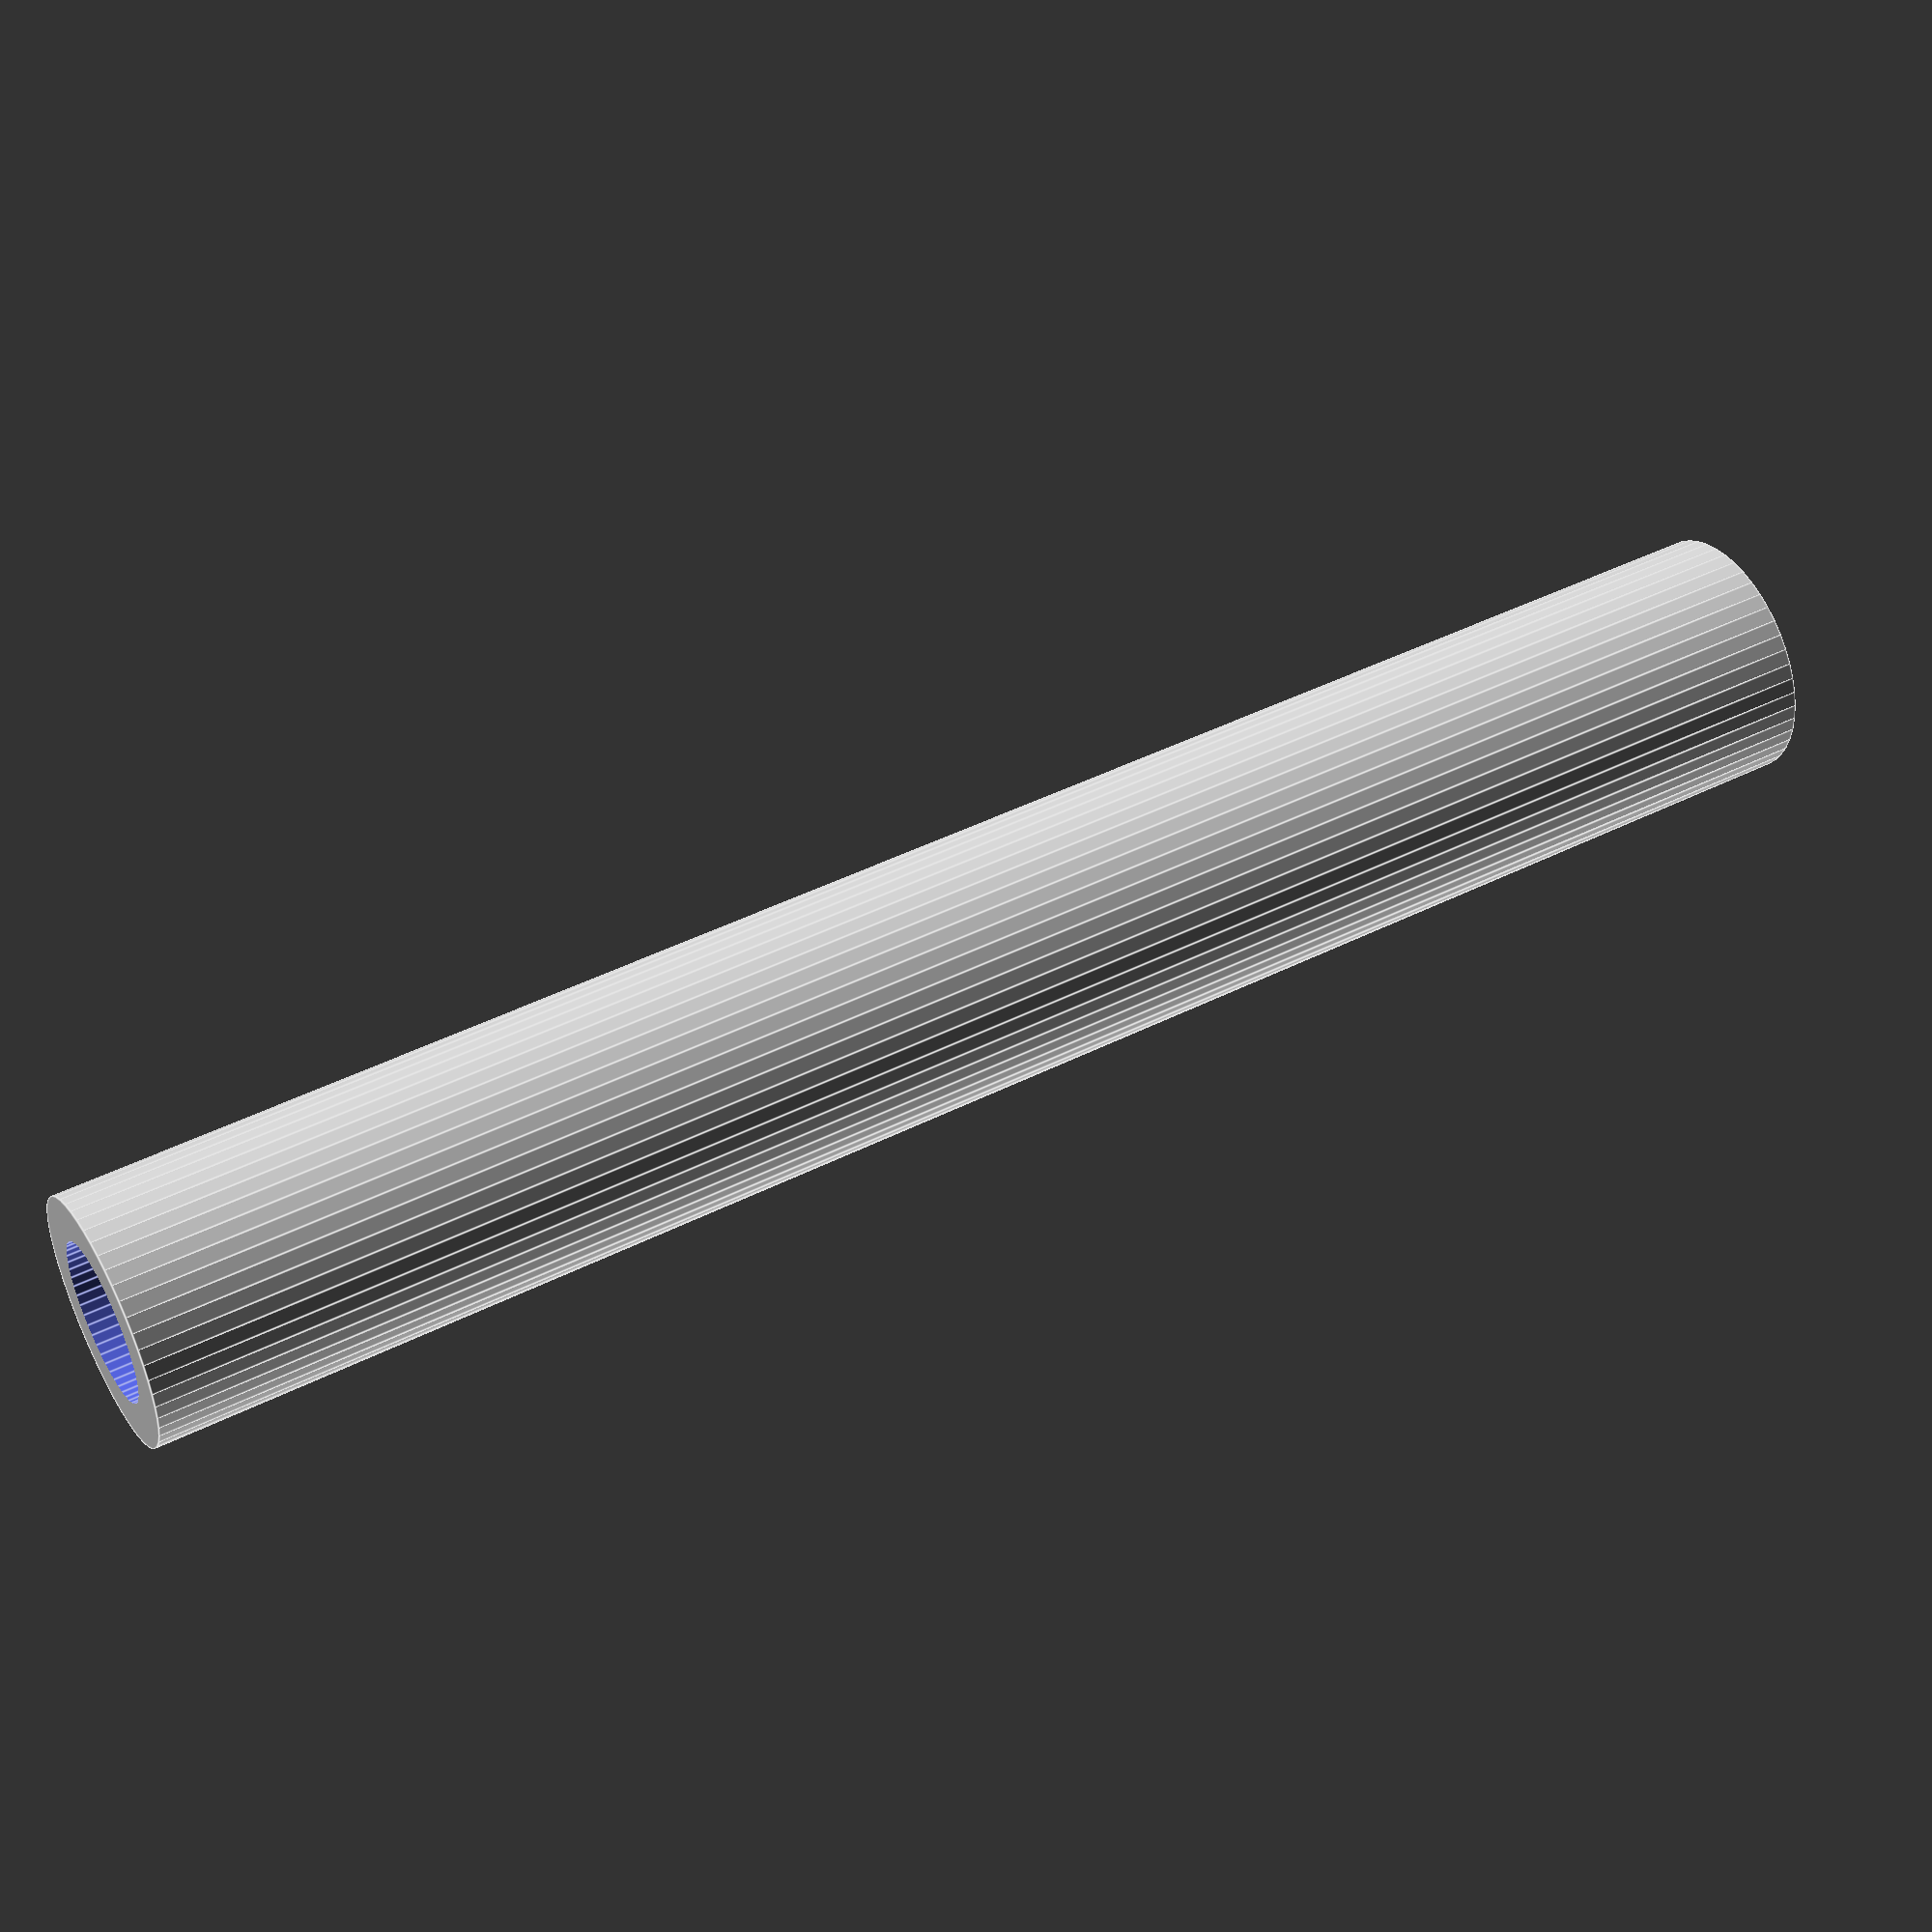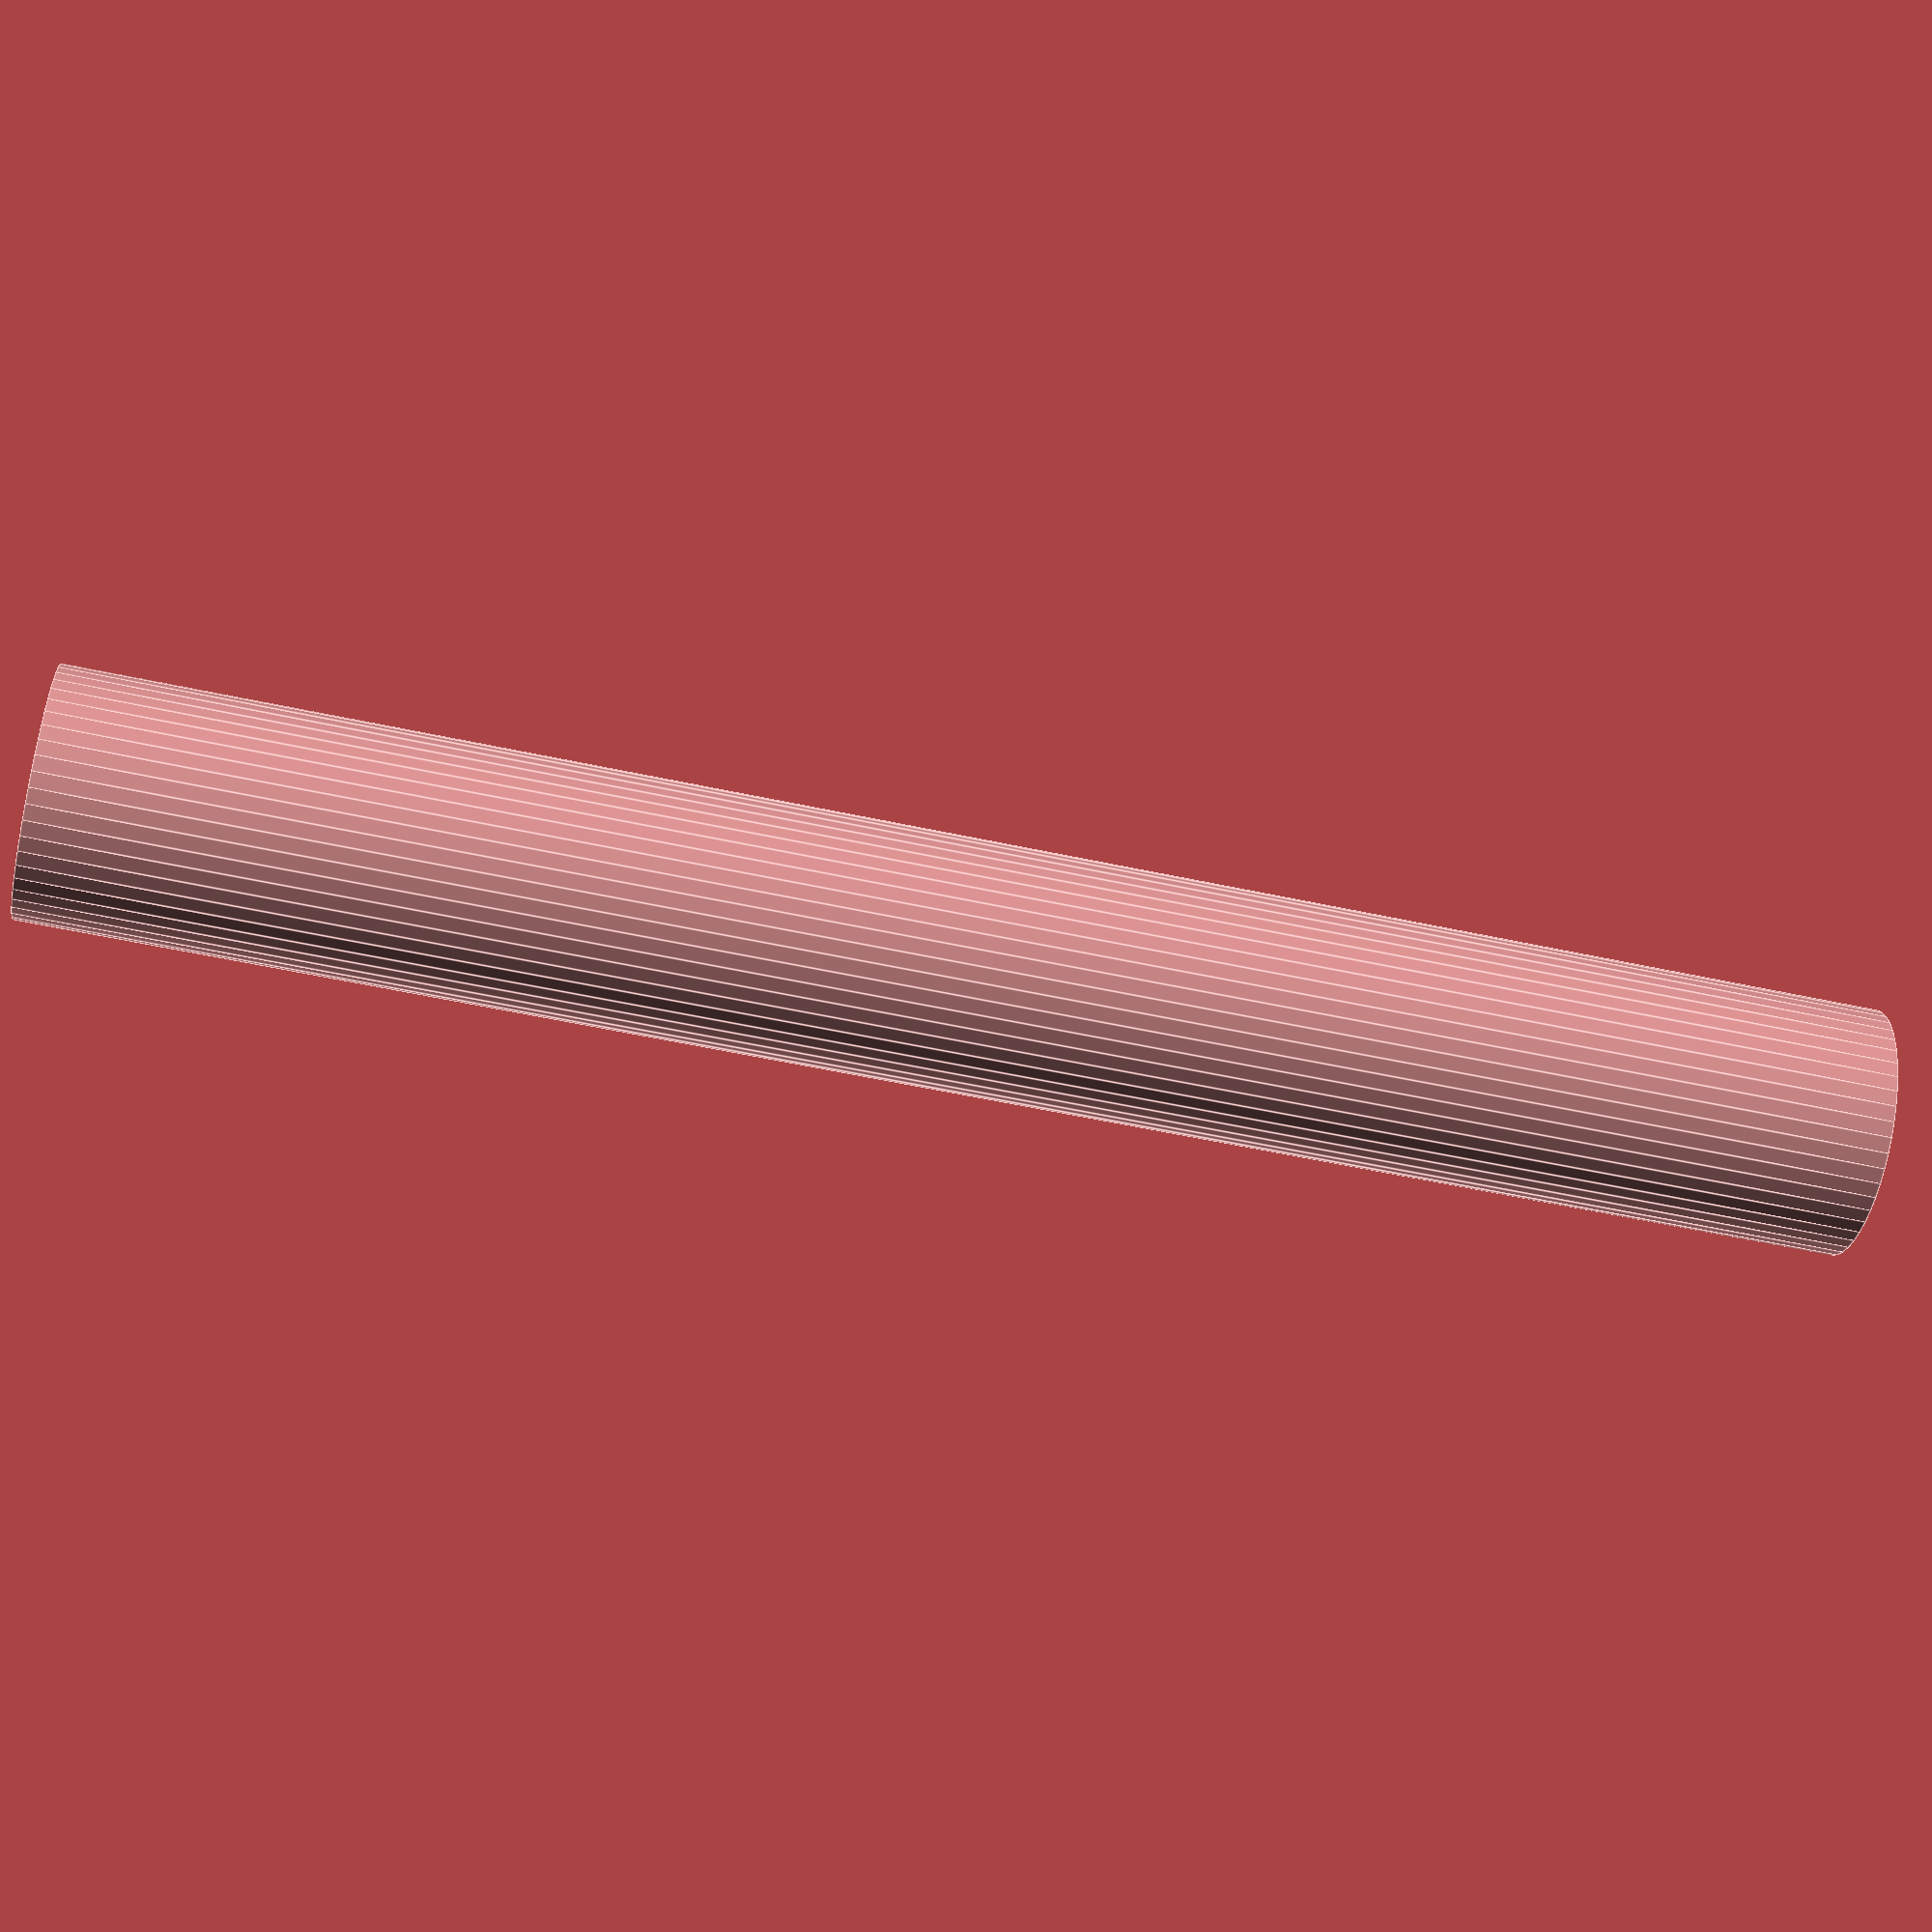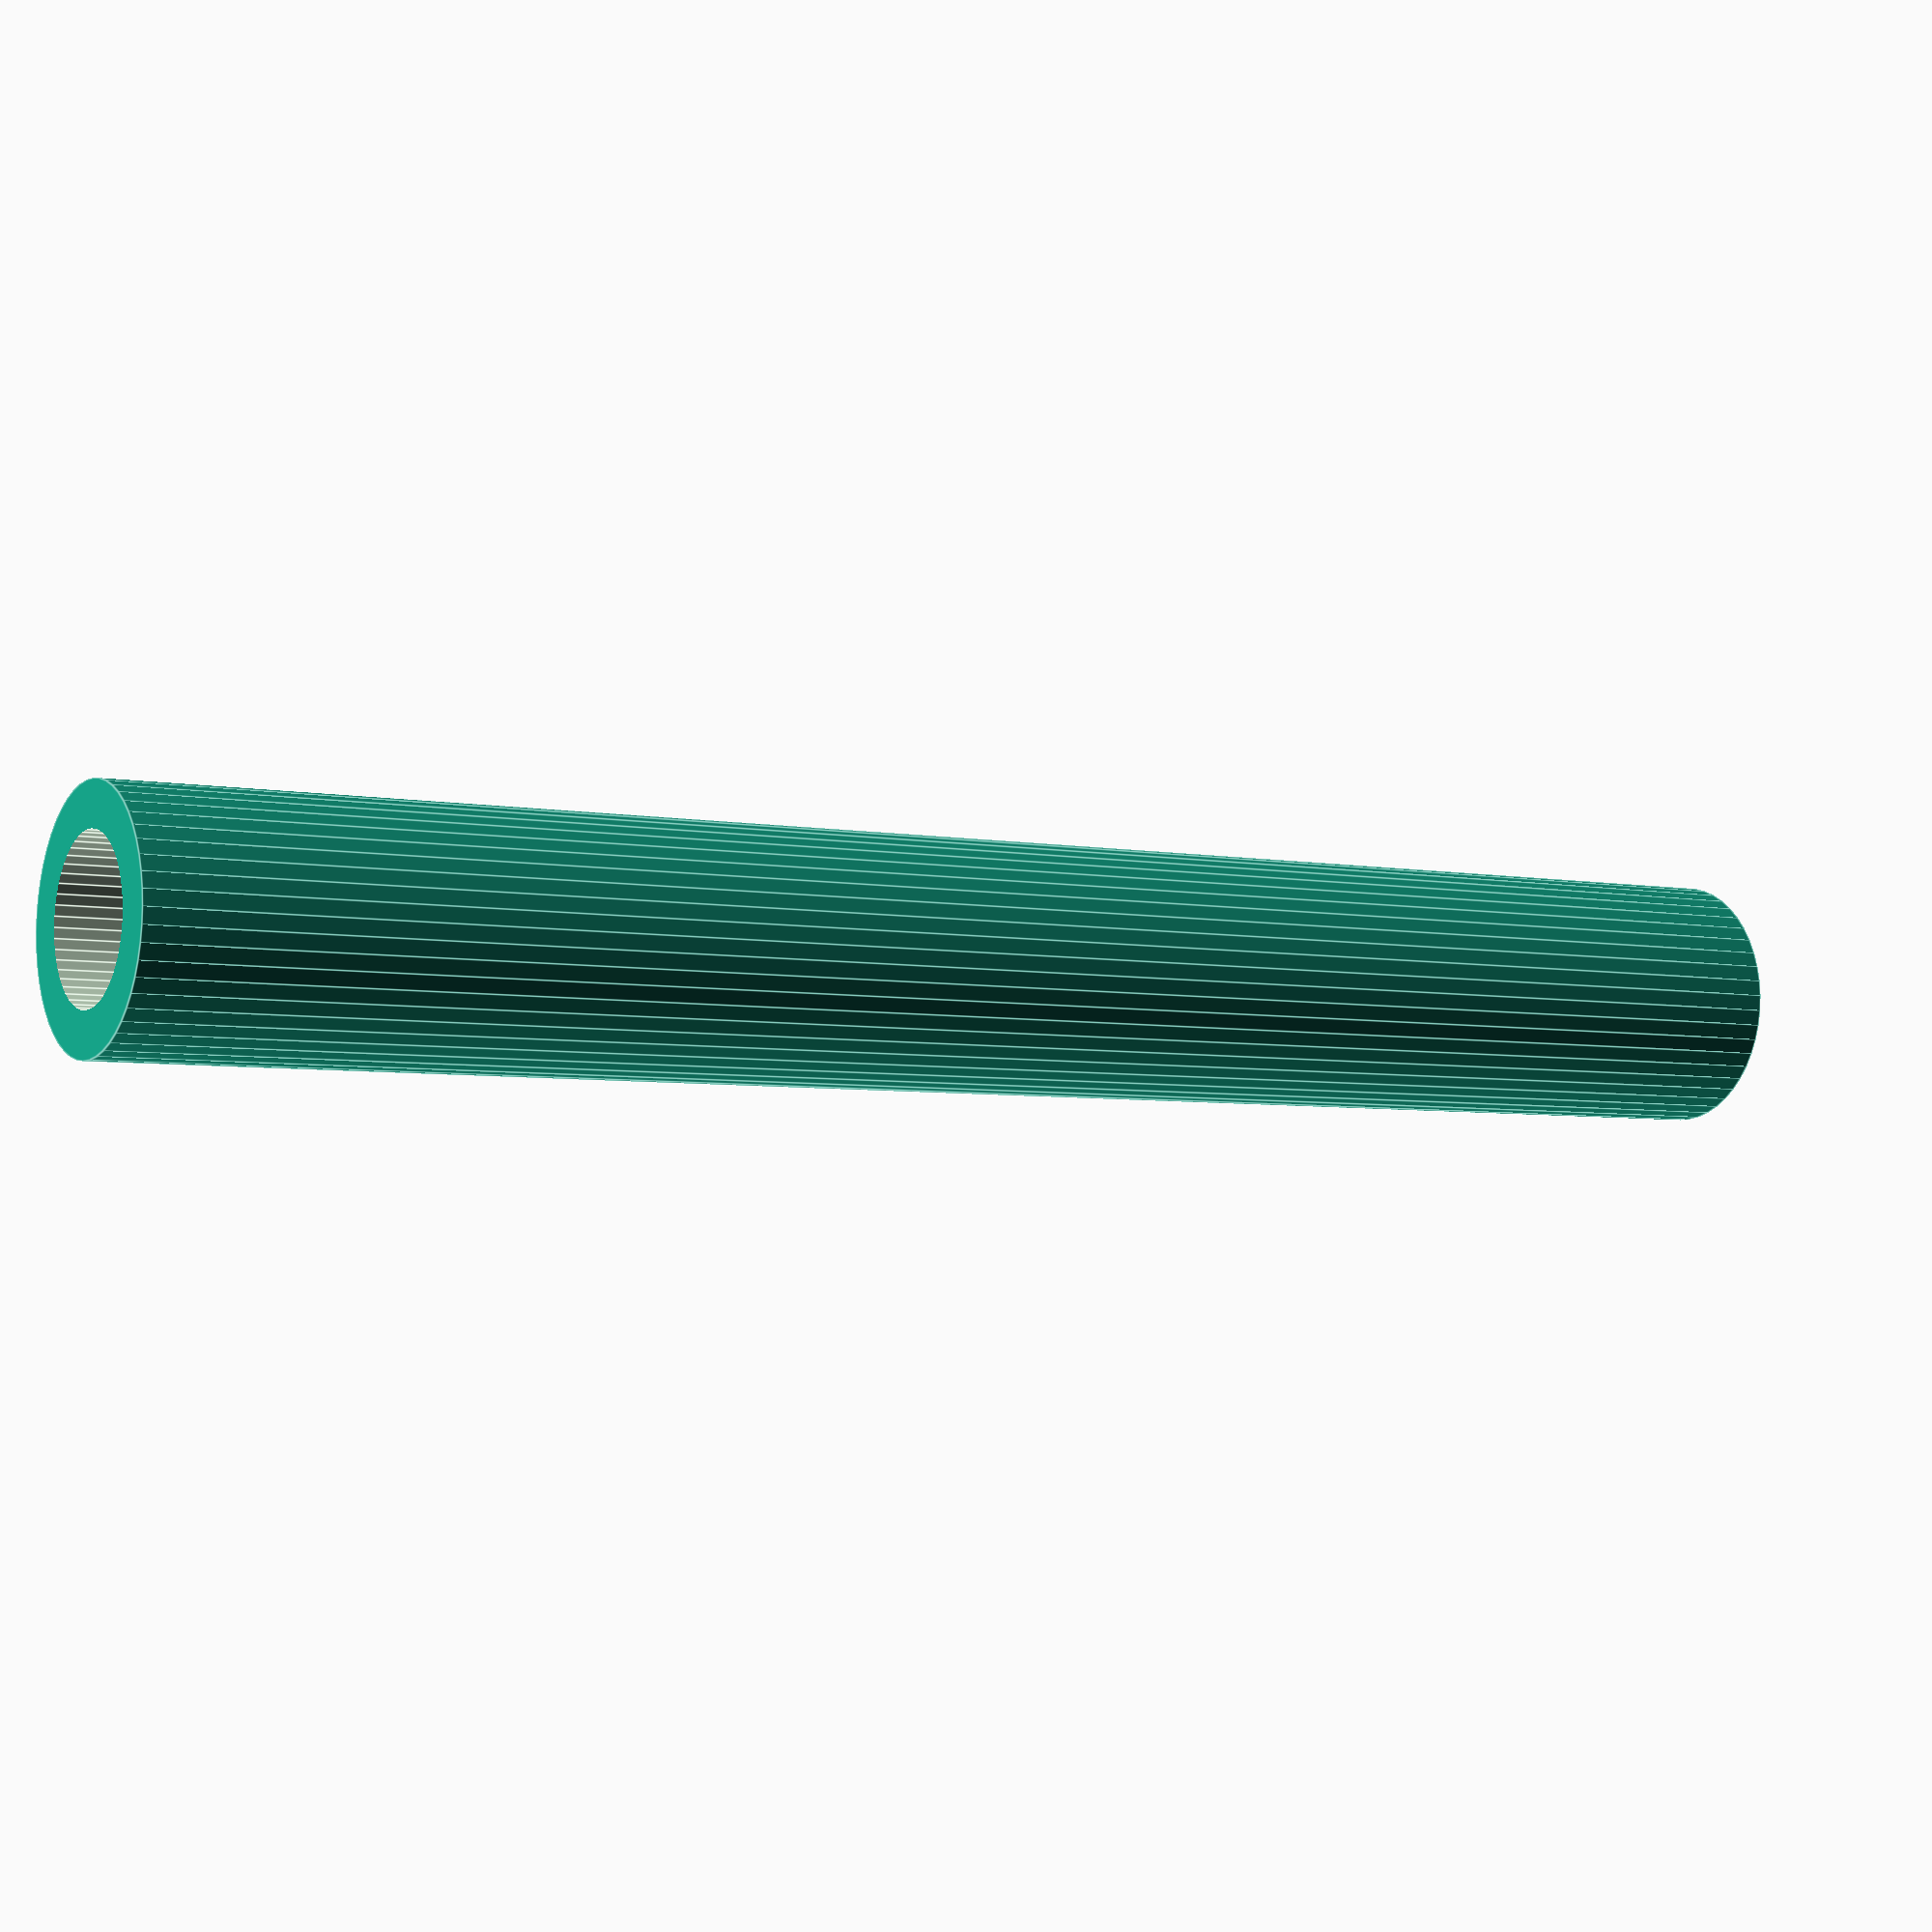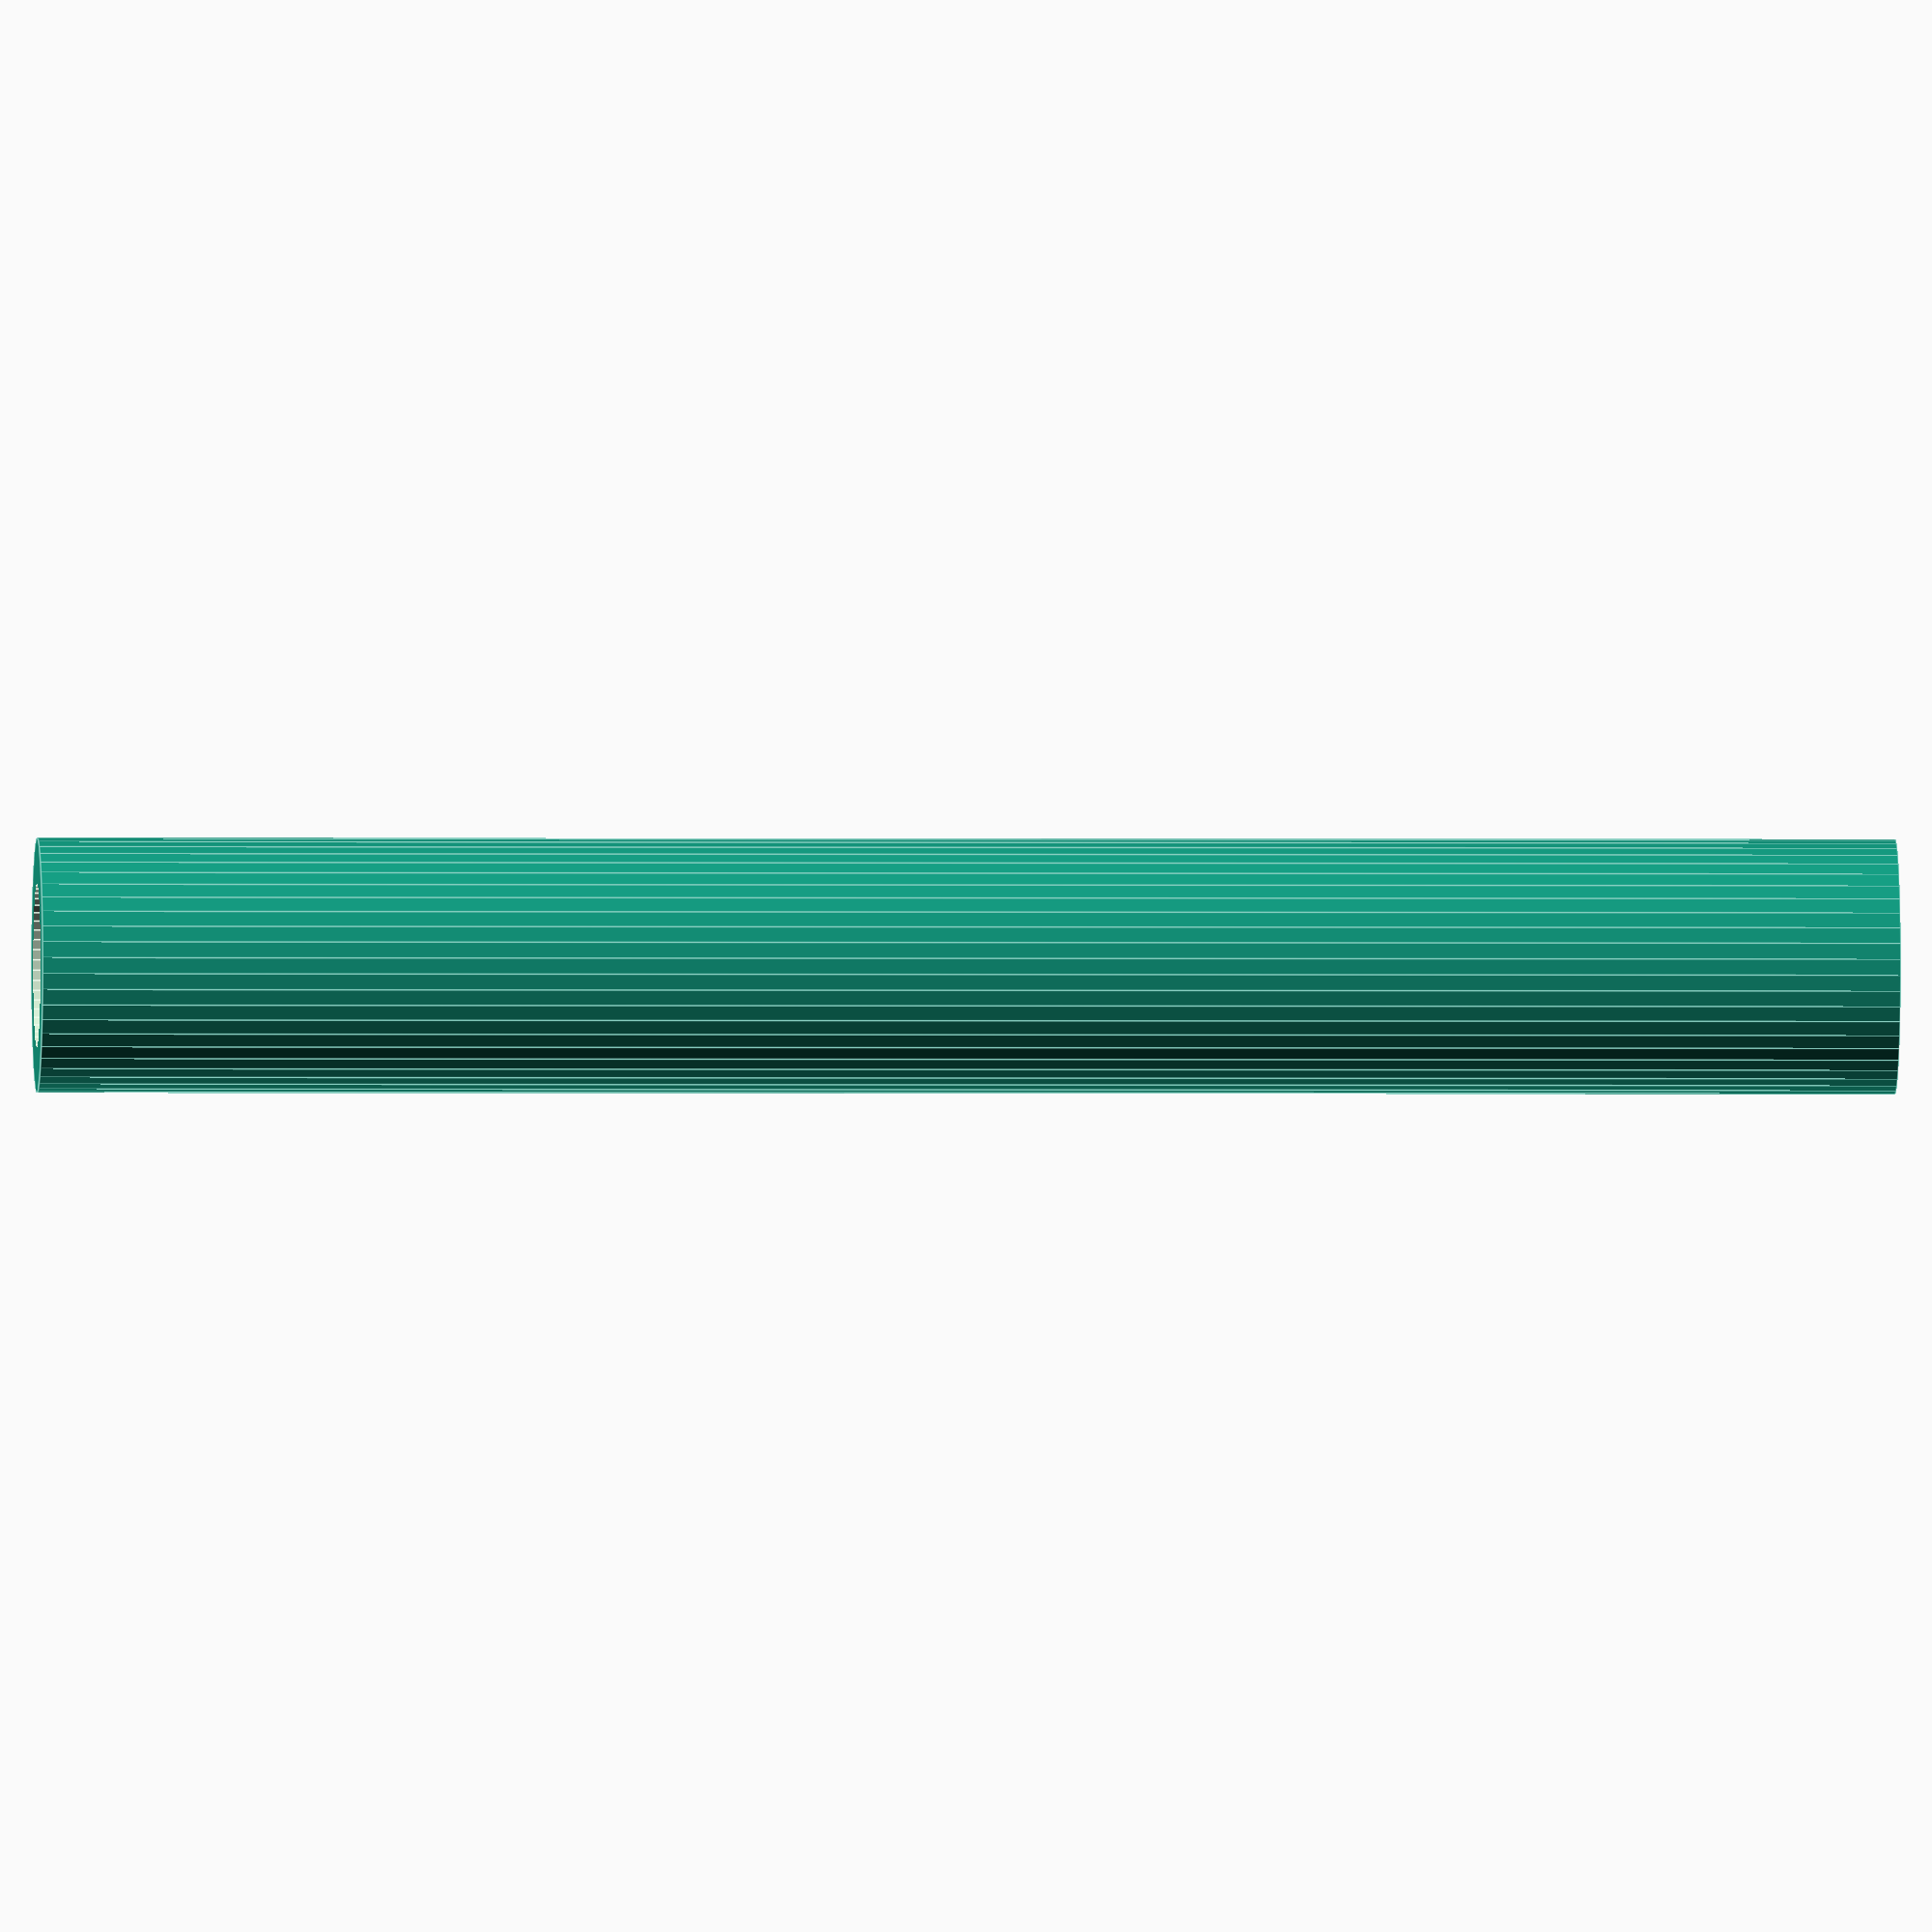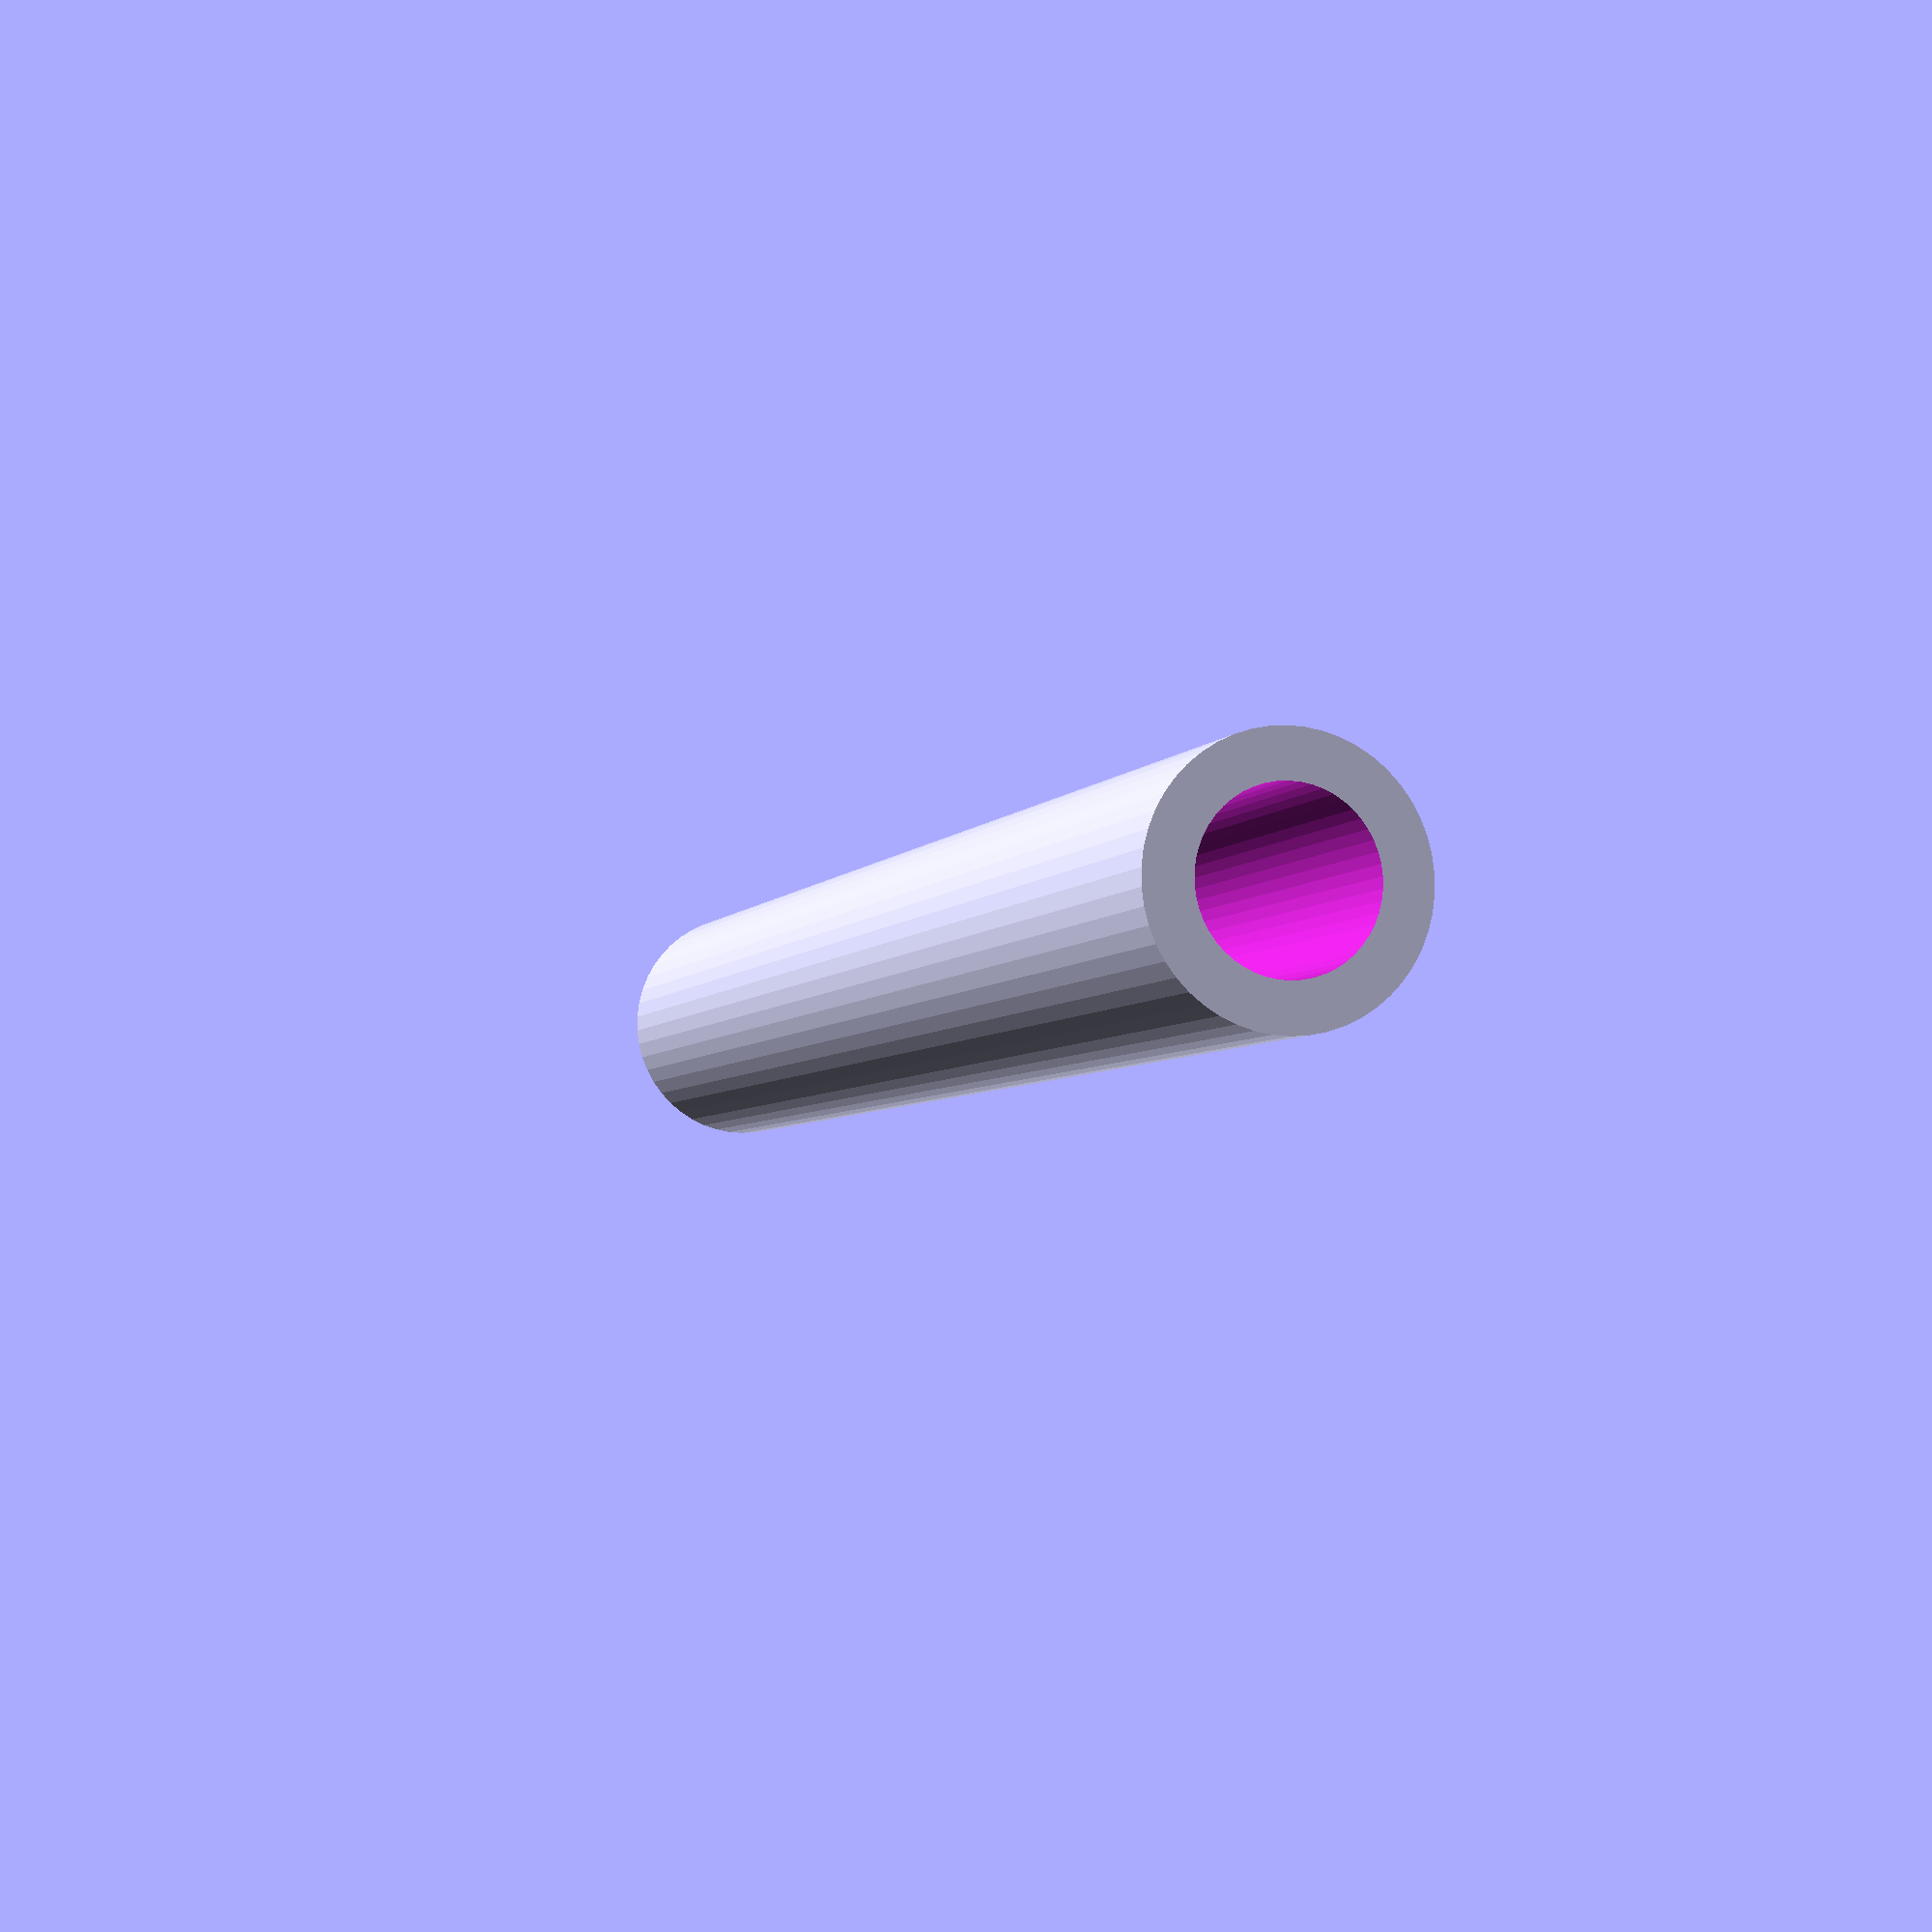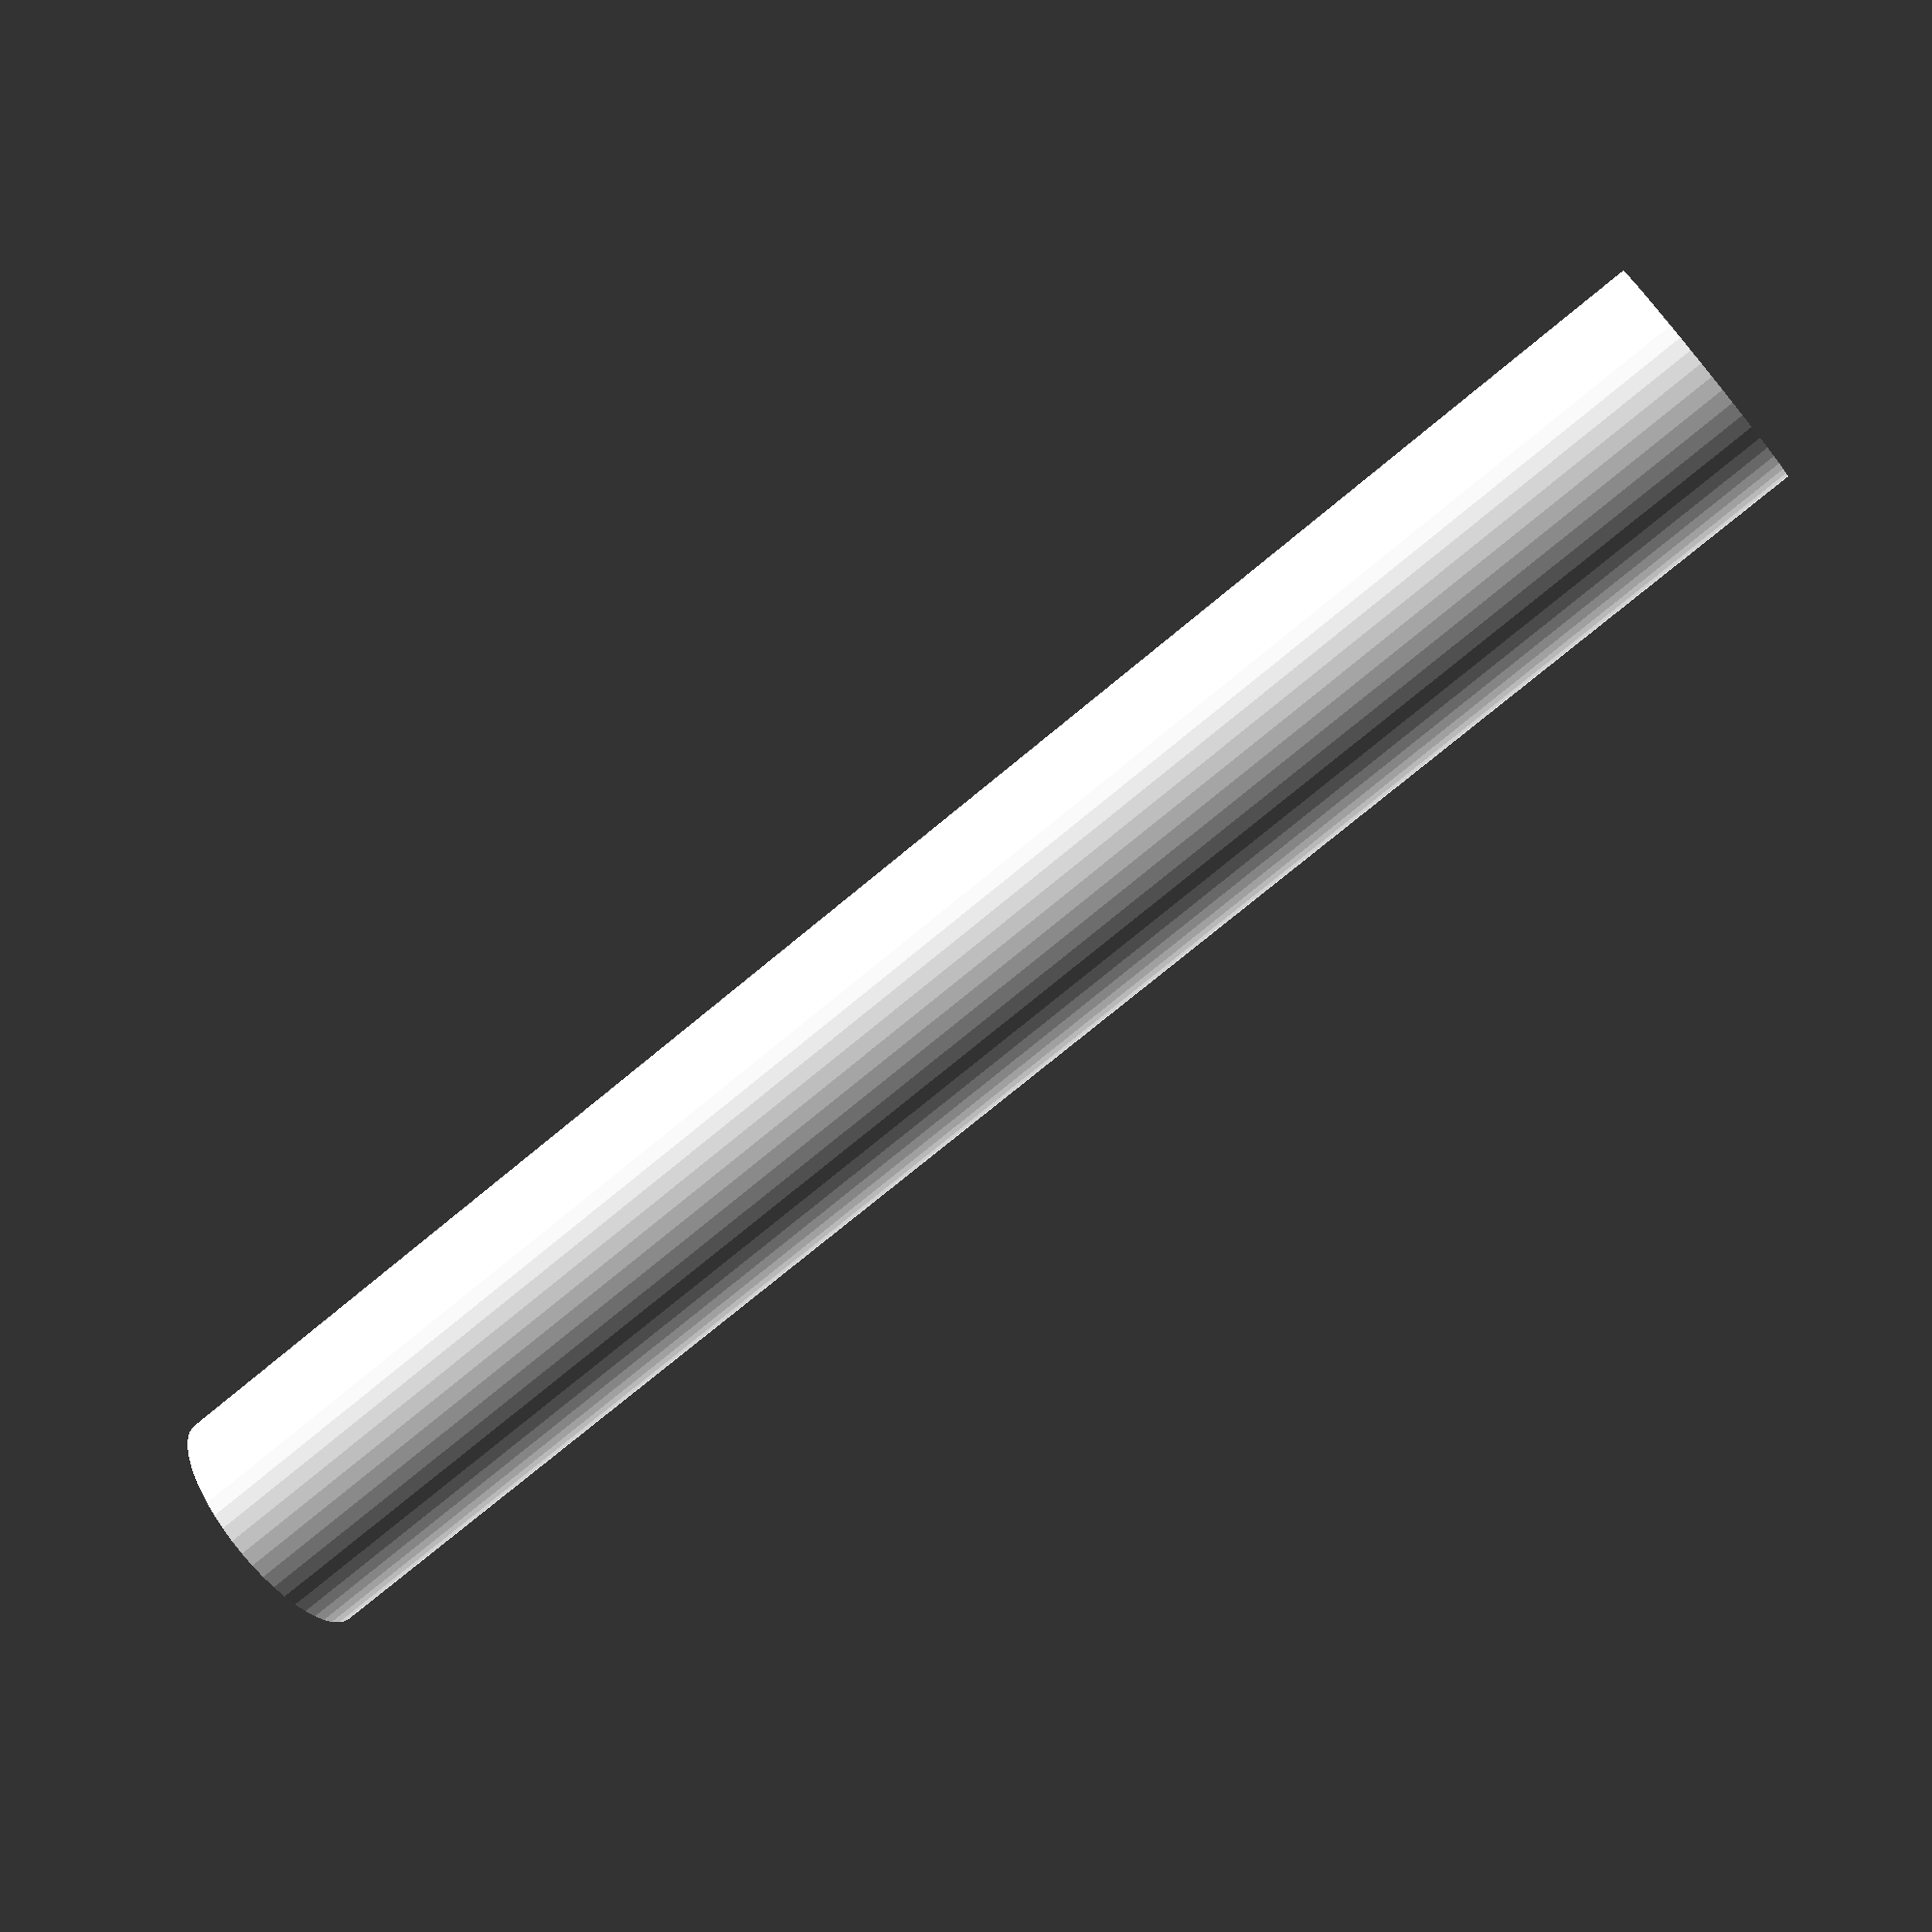
<openscad>
$fn = 50;


difference() {
	union() {
		translate(v = [0, 0, -25.5000000000]) {
			cylinder(h = 51, r = 3.5000000000);
		}
	}
	union() {
		translate(v = [0, 0, -100.0000000000]) {
			cylinder(h = 200, r = 2.2500000000);
		}
	}
}
</openscad>
<views>
elev=314.1 azim=60.1 roll=60.1 proj=p view=edges
elev=237.1 azim=337.5 roll=102.6 proj=p view=edges
elev=4.9 azim=6.7 roll=58.1 proj=p view=edges
elev=181.0 azim=220.8 roll=92.6 proj=o view=edges
elev=184.5 azim=327.9 roll=16.5 proj=p view=solid
elev=254.8 azim=243.1 roll=230.3 proj=p view=solid
</views>
